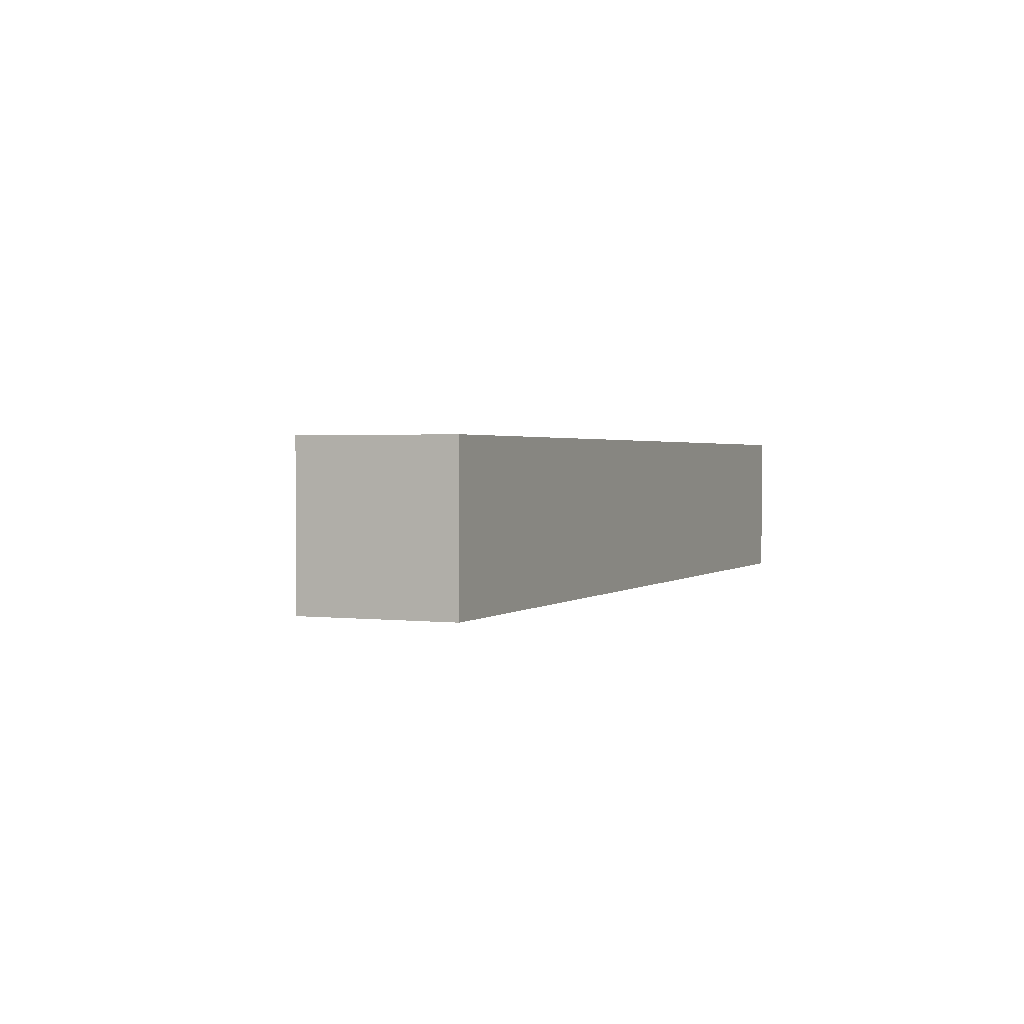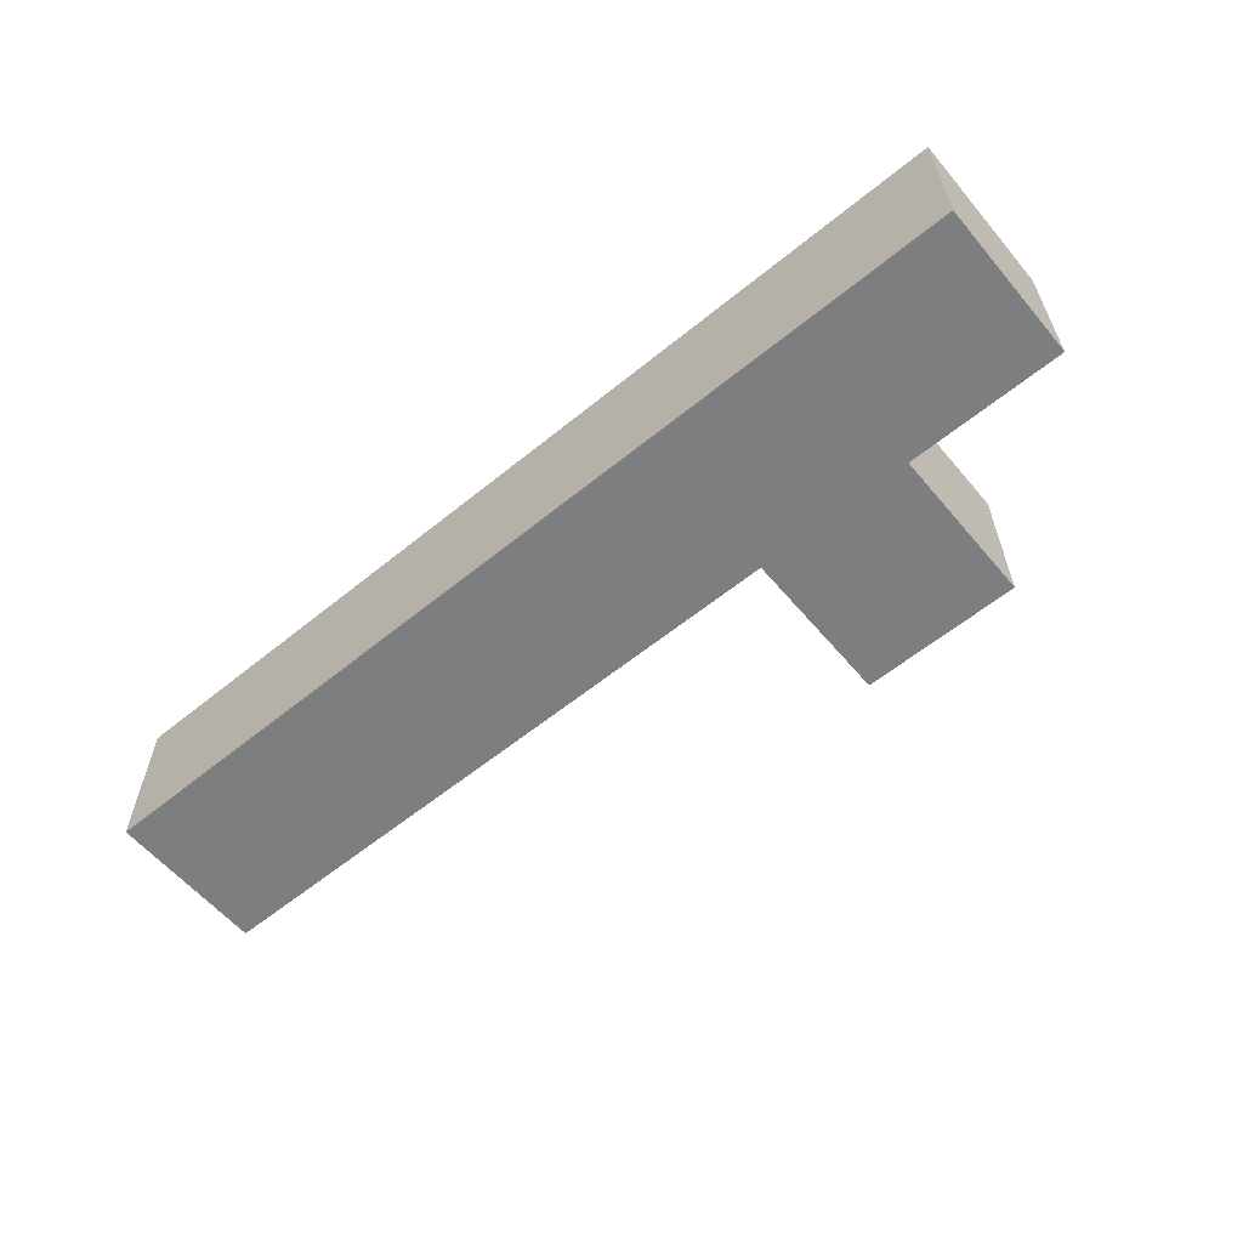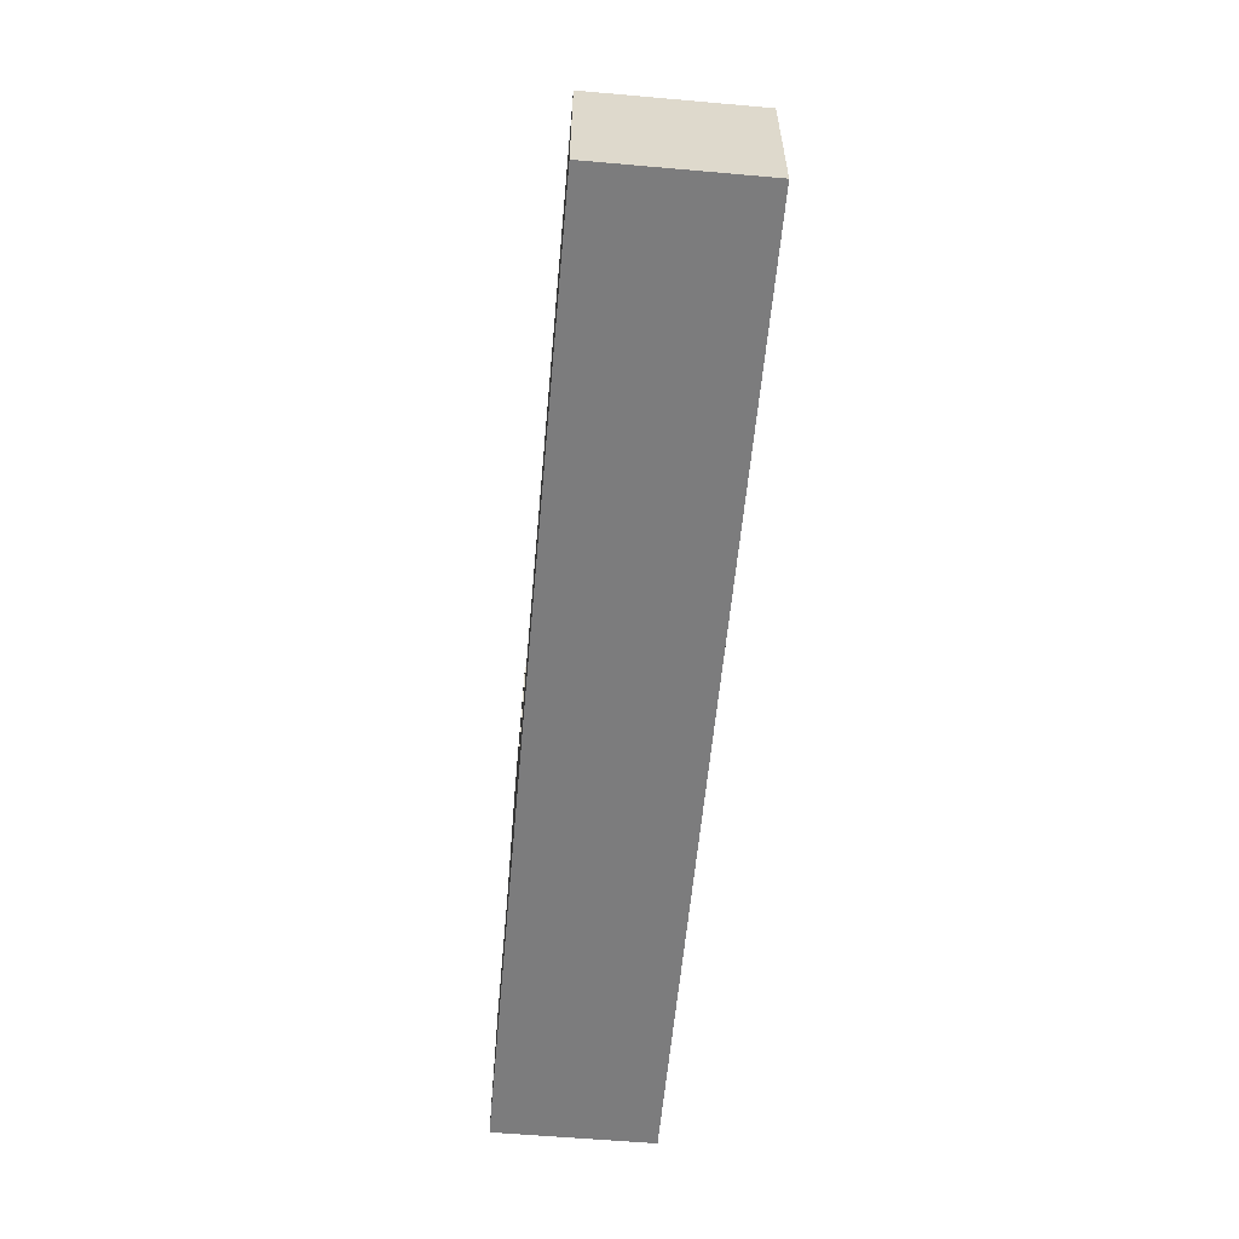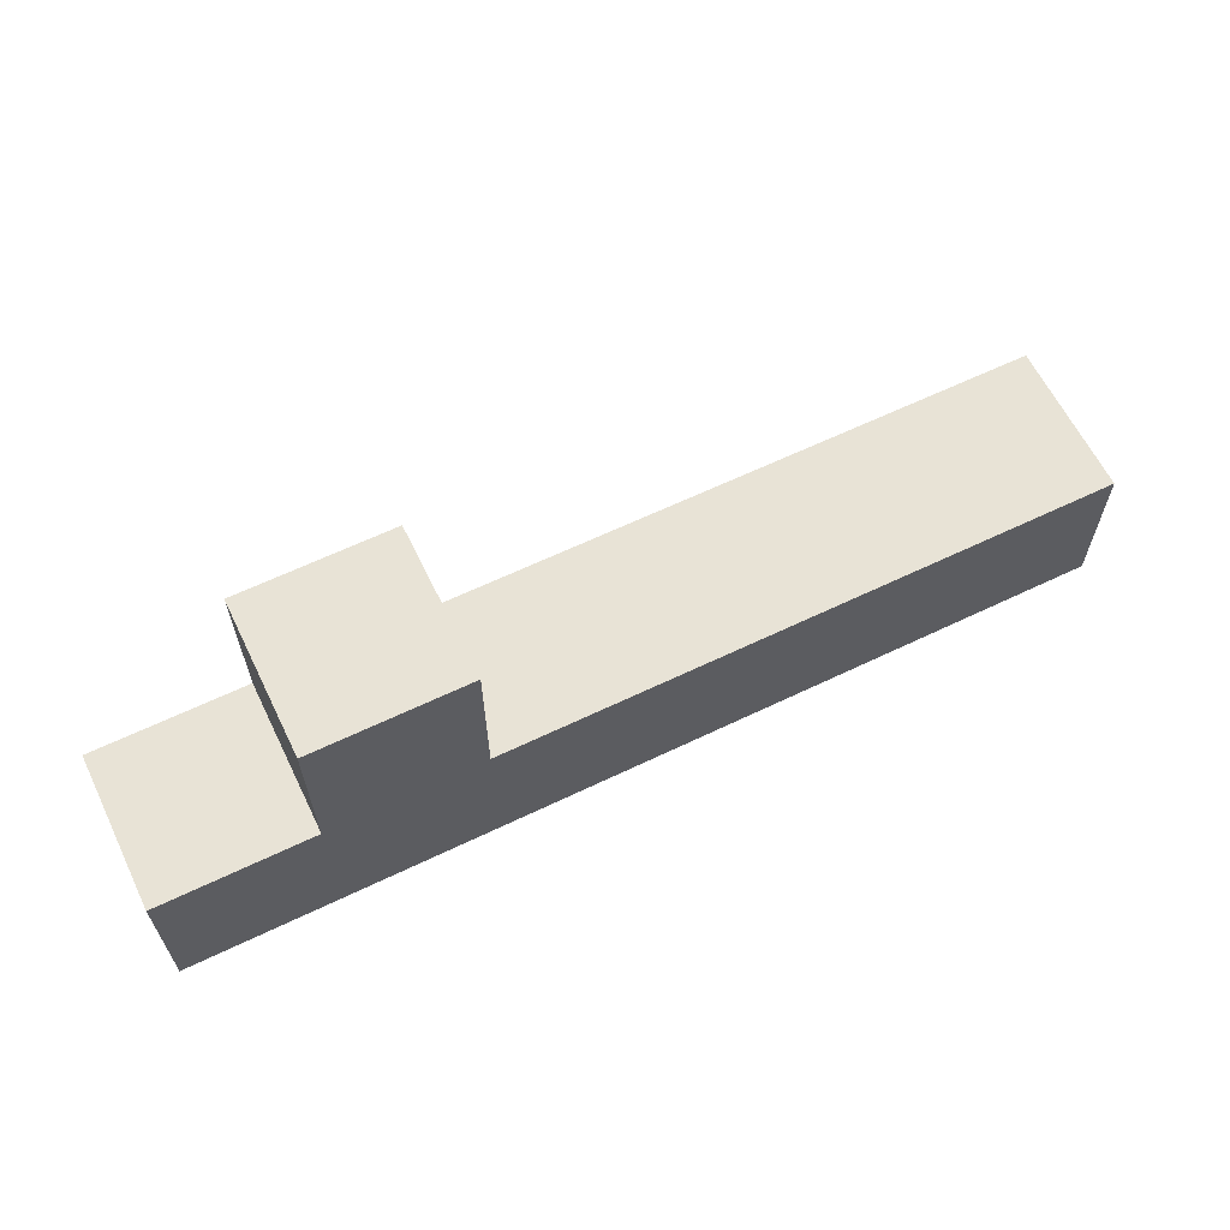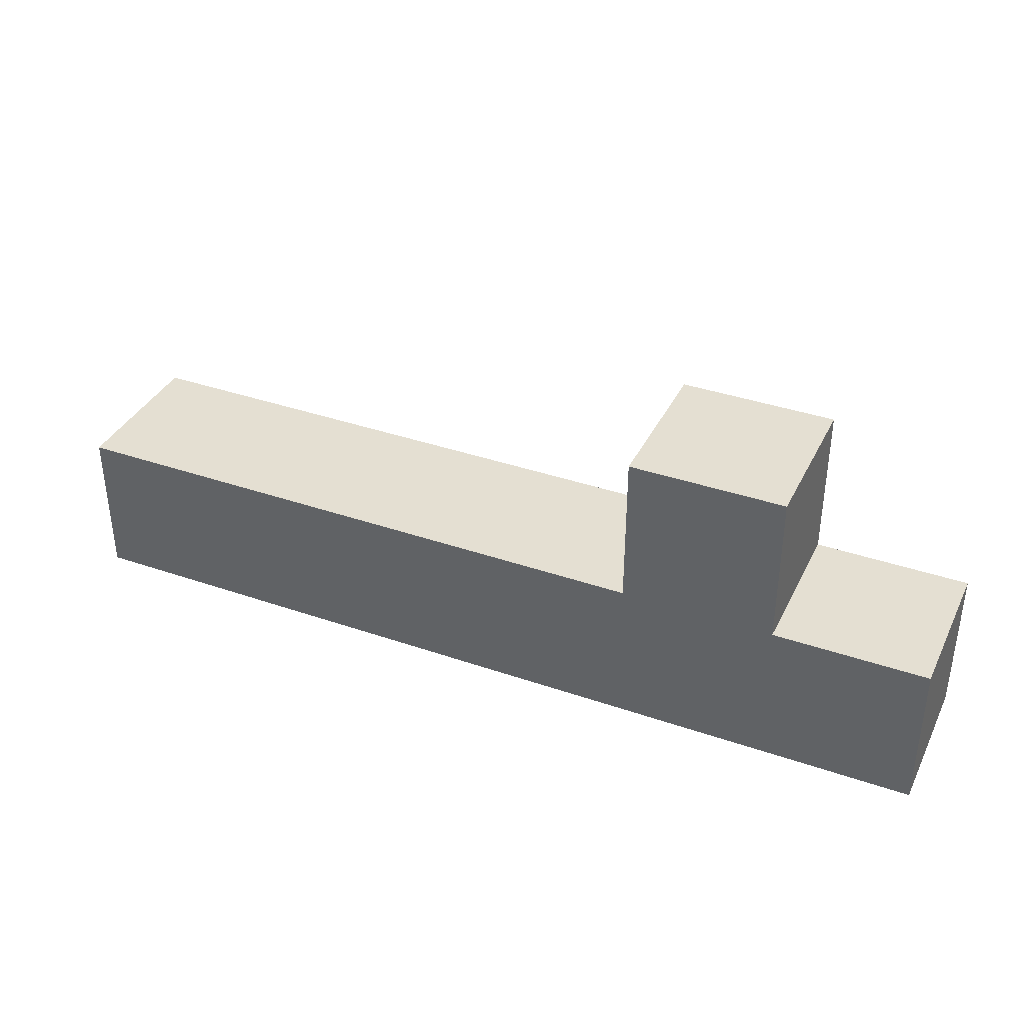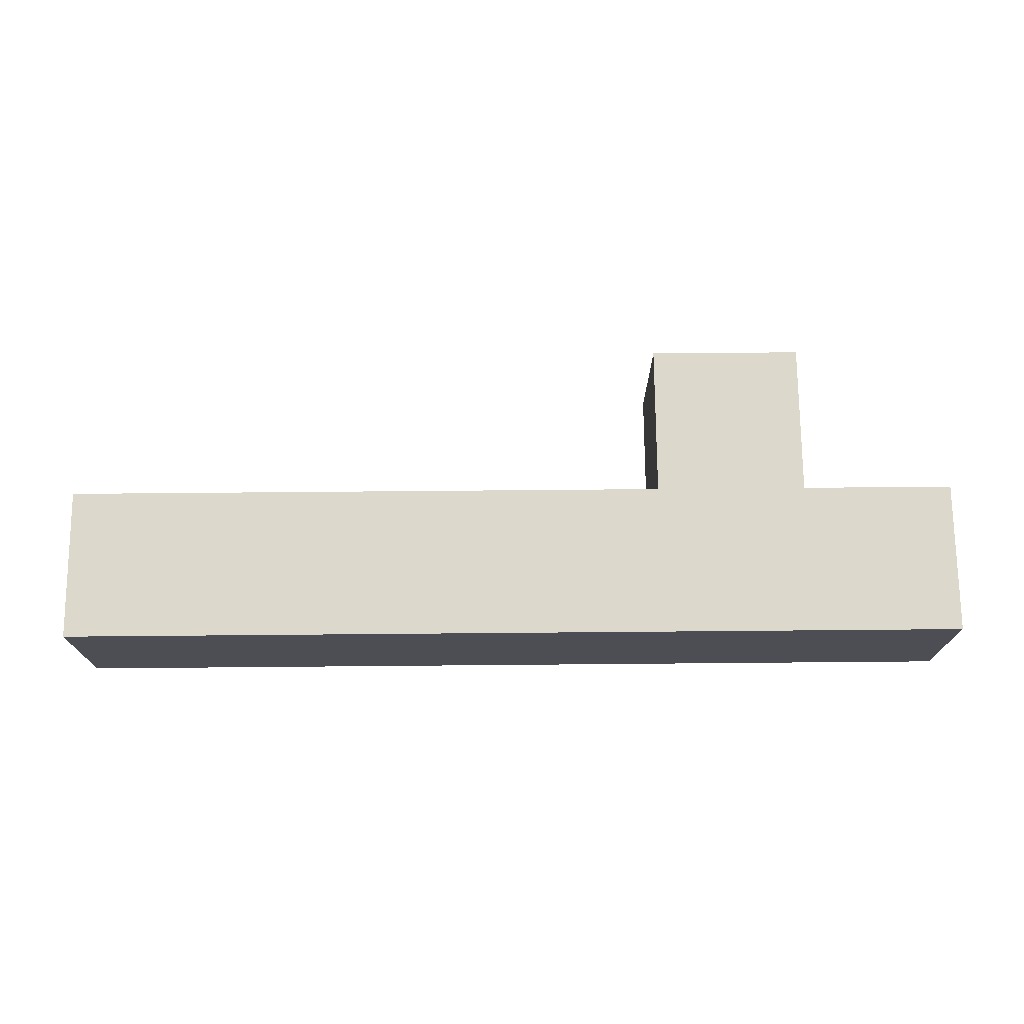
<metadata>
{"format":"obj","ext":"obj","renderer":"f3d","projection":"perspective","resolution":1024,"background":"white","views":[{"elev":1.6,"azim":-66.5,"up":"+Z"},{"elev":-59.3,"azim":39.9,"up":"+Z"},{"elev":-58.8,"azim":-95.2,"up":"+Y"},{"elev":62.5,"azim":154.0,"up":"+Y"},{"elev":37.1,"azim":24.0,"up":"+Y"},{"elev":72.7,"azim":-0.5,"up":"+Z"}]}
</metadata>
<code>
v 3 -1 0.5
v 3 -1 -0.5
v 2 -1 0.5
v 2 -1 -0.5
v 2 0 -0.5
v 2 0 0.5
v 3 0 -0.5
v 3 0 0.5
v 1 -1 0.5
v 1 -1 -0.5
v 1 1 -0.5
v 1 1 0.5
v 2 1 -0.5
v 2 1 0.5
v -2 -1 0.5
v -2 -1 -0.5
v -2 0 -0.5
v -2 0 0.5
v 1 0 -0.5
v 1 0 0.5
v -3 -1 0.5
v -3 -1 -0.5
v -3 0 -0.5
v -3 0 0.5
f 3 2 1
f 2 3 4
f 3 5 4
f 5 3 6
f 5 2 4
f 2 5 7
f 8 3 1
f 3 8 6
f 8 2 7
f 2 8 1
f 5 8 7
f 8 5 6
f 9 4 3
f 4 9 10
f 9 11 10
f 11 9 12
f 11 4 10
f 4 11 13
f 14 9 3
f 9 14 12
f 14 4 13
f 4 14 3
f 11 14 13
f 14 11 12
f 15 10 9
f 10 15 16
f 15 17 16
f 17 15 18
f 17 10 16
f 10 17 19
f 20 15 9
f 15 20 18
f 20 10 19
f 10 20 9
f 17 20 19
f 20 17 18
f 21 16 15
f 16 21 22
f 21 23 22
f 23 21 24
f 23 16 22
f 16 23 17
f 18 21 15
f 21 18 24
f 18 16 17
f 16 18 15
f 23 18 17
f 18 23 24

</code>
